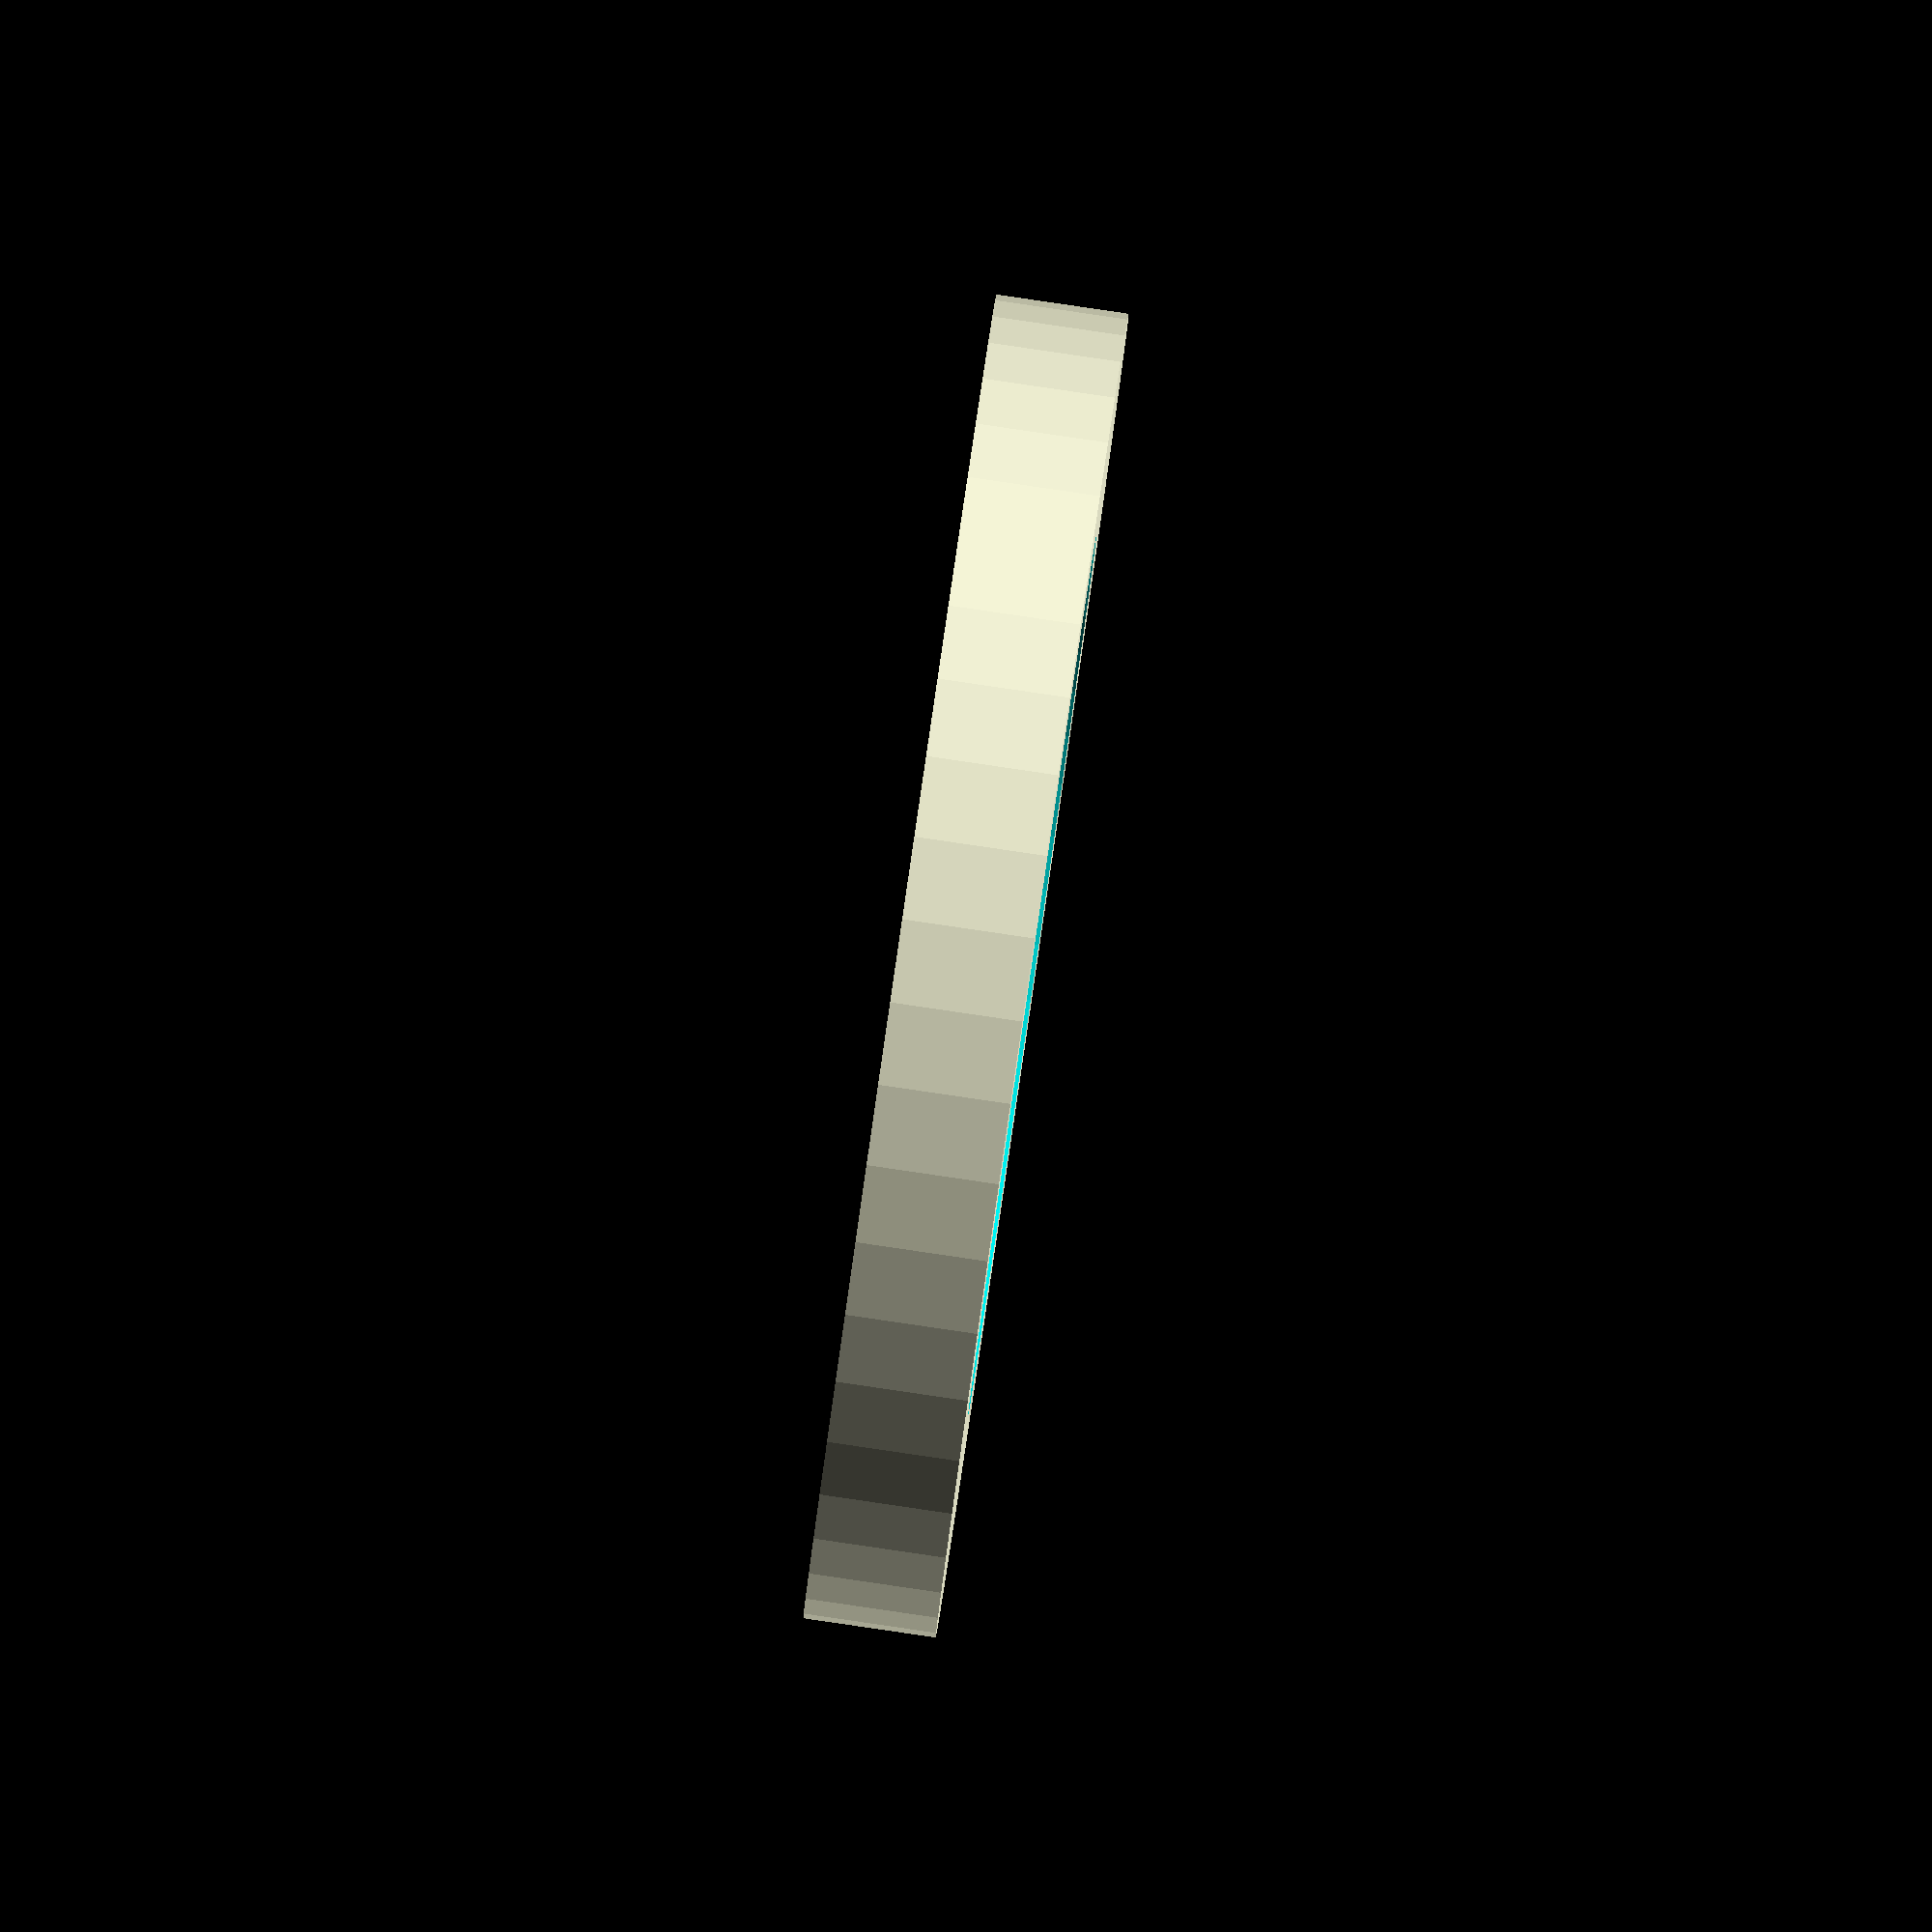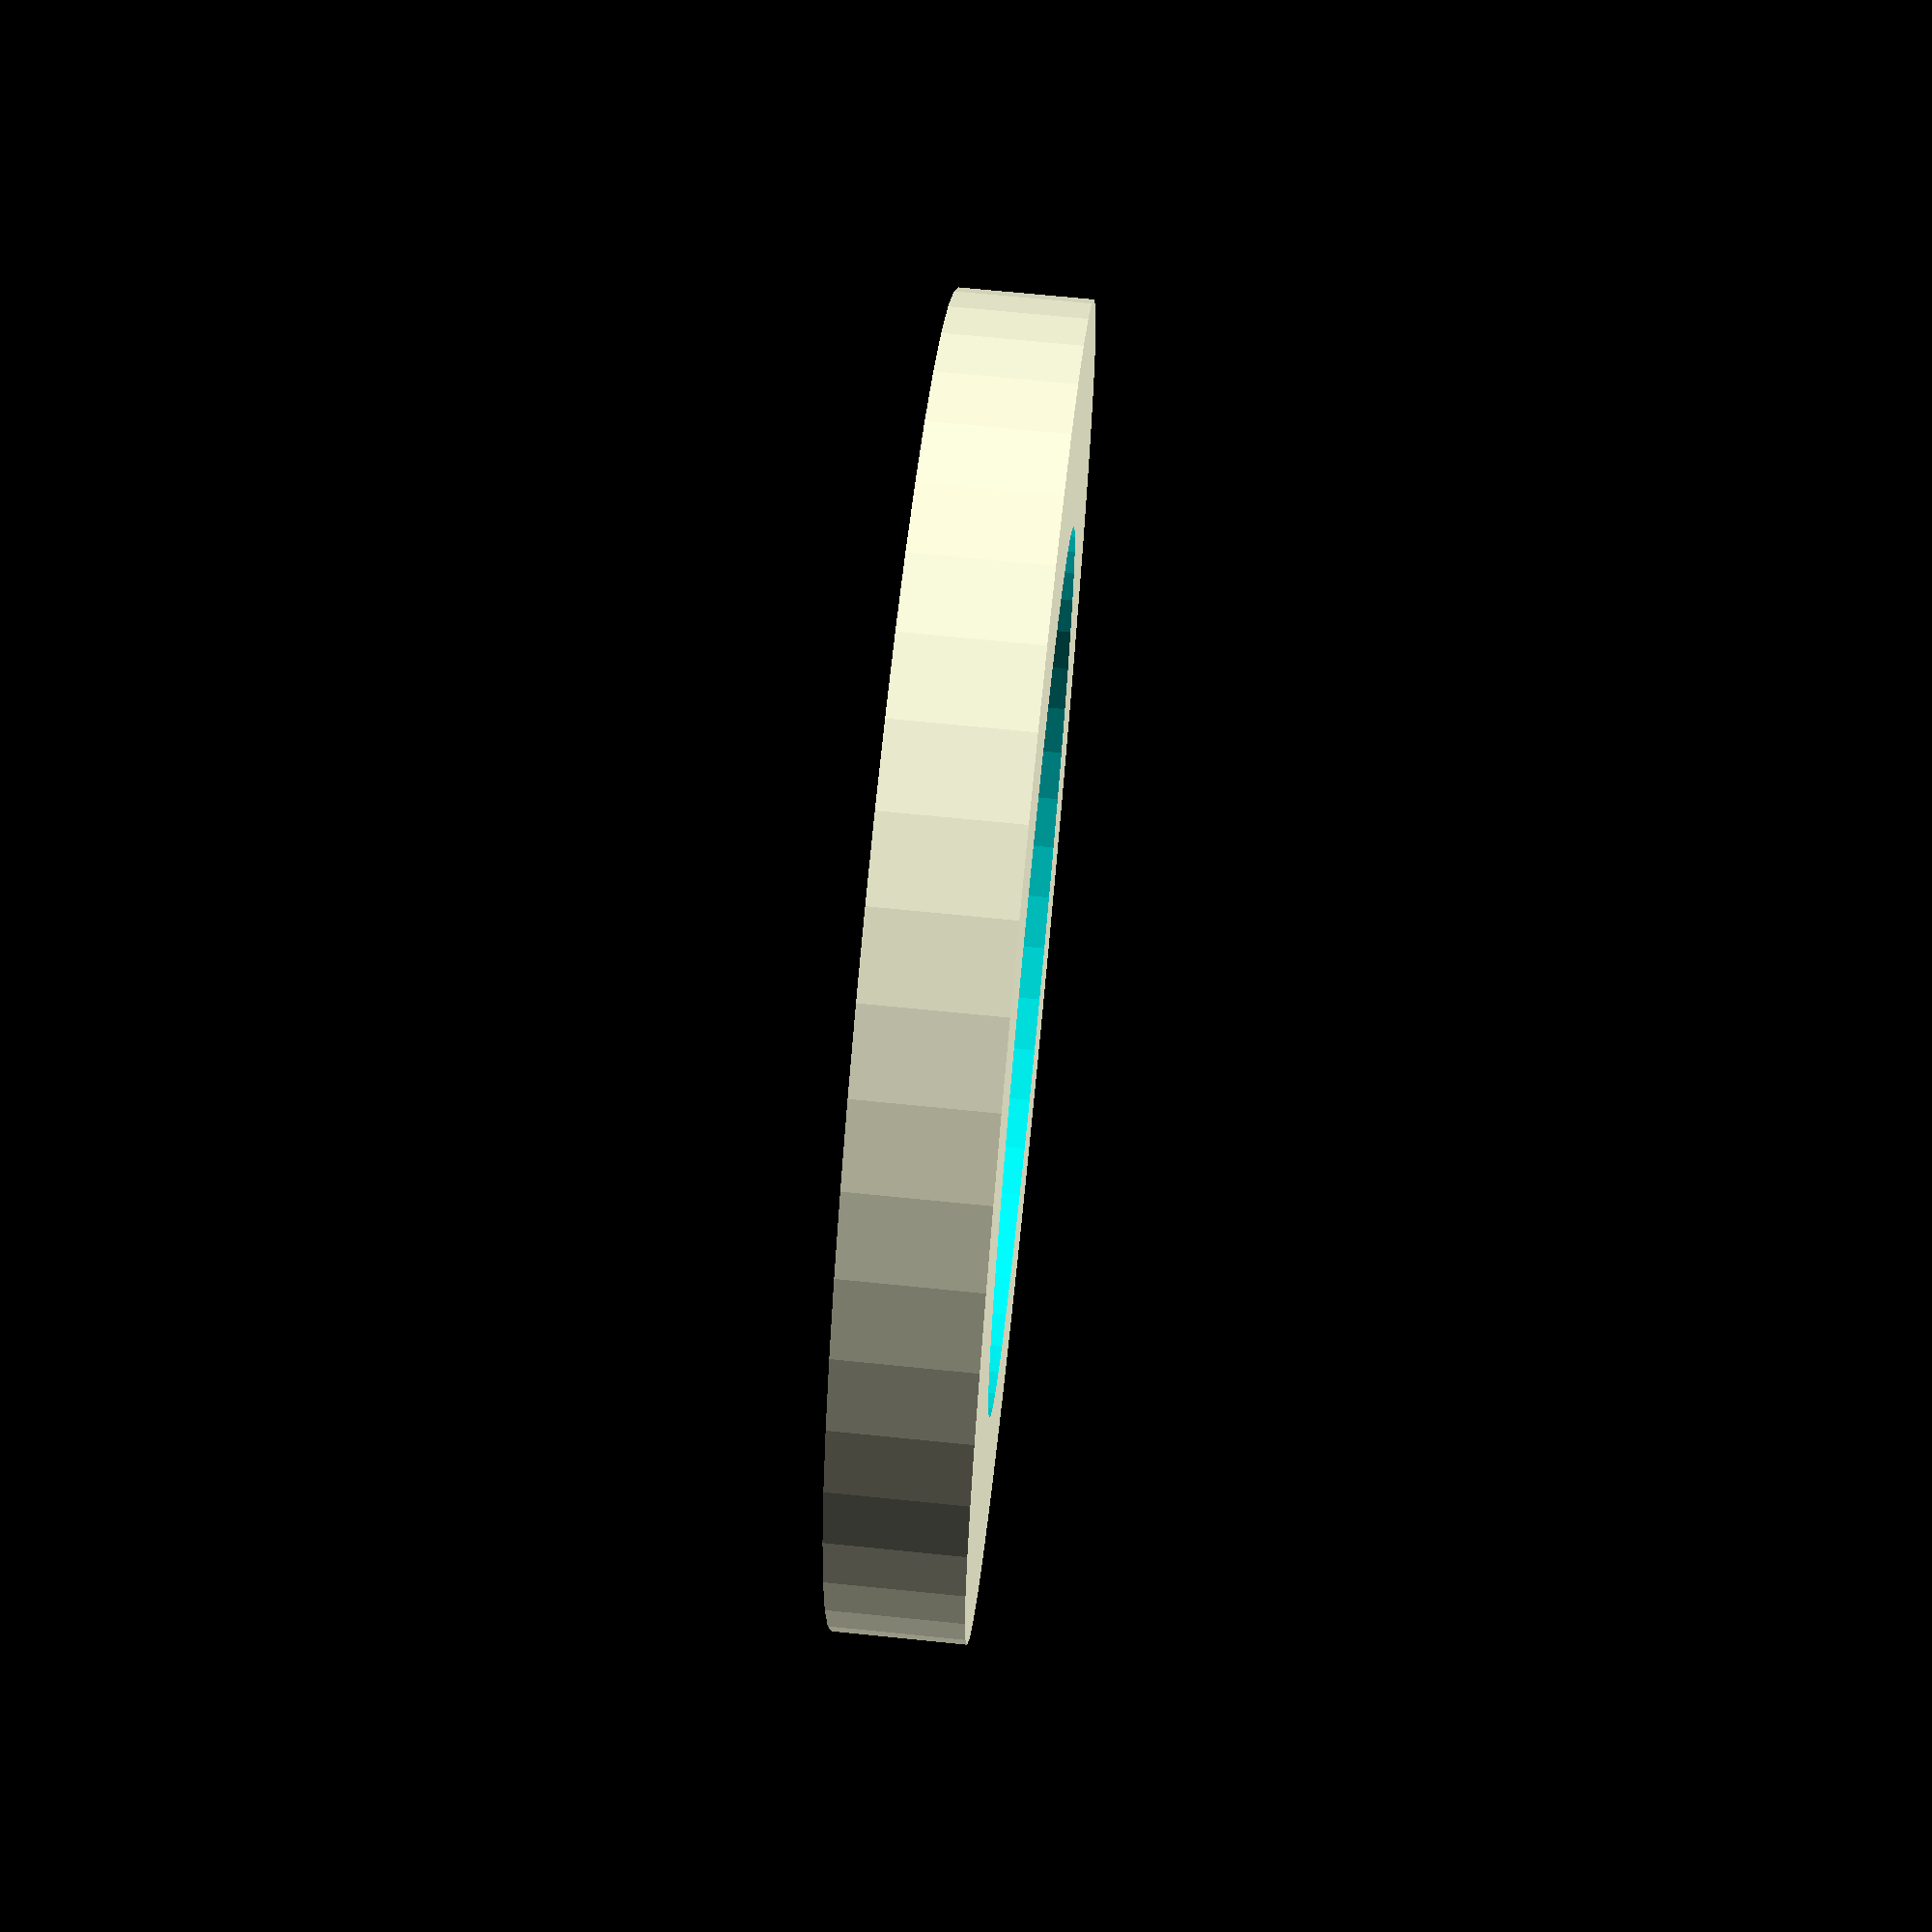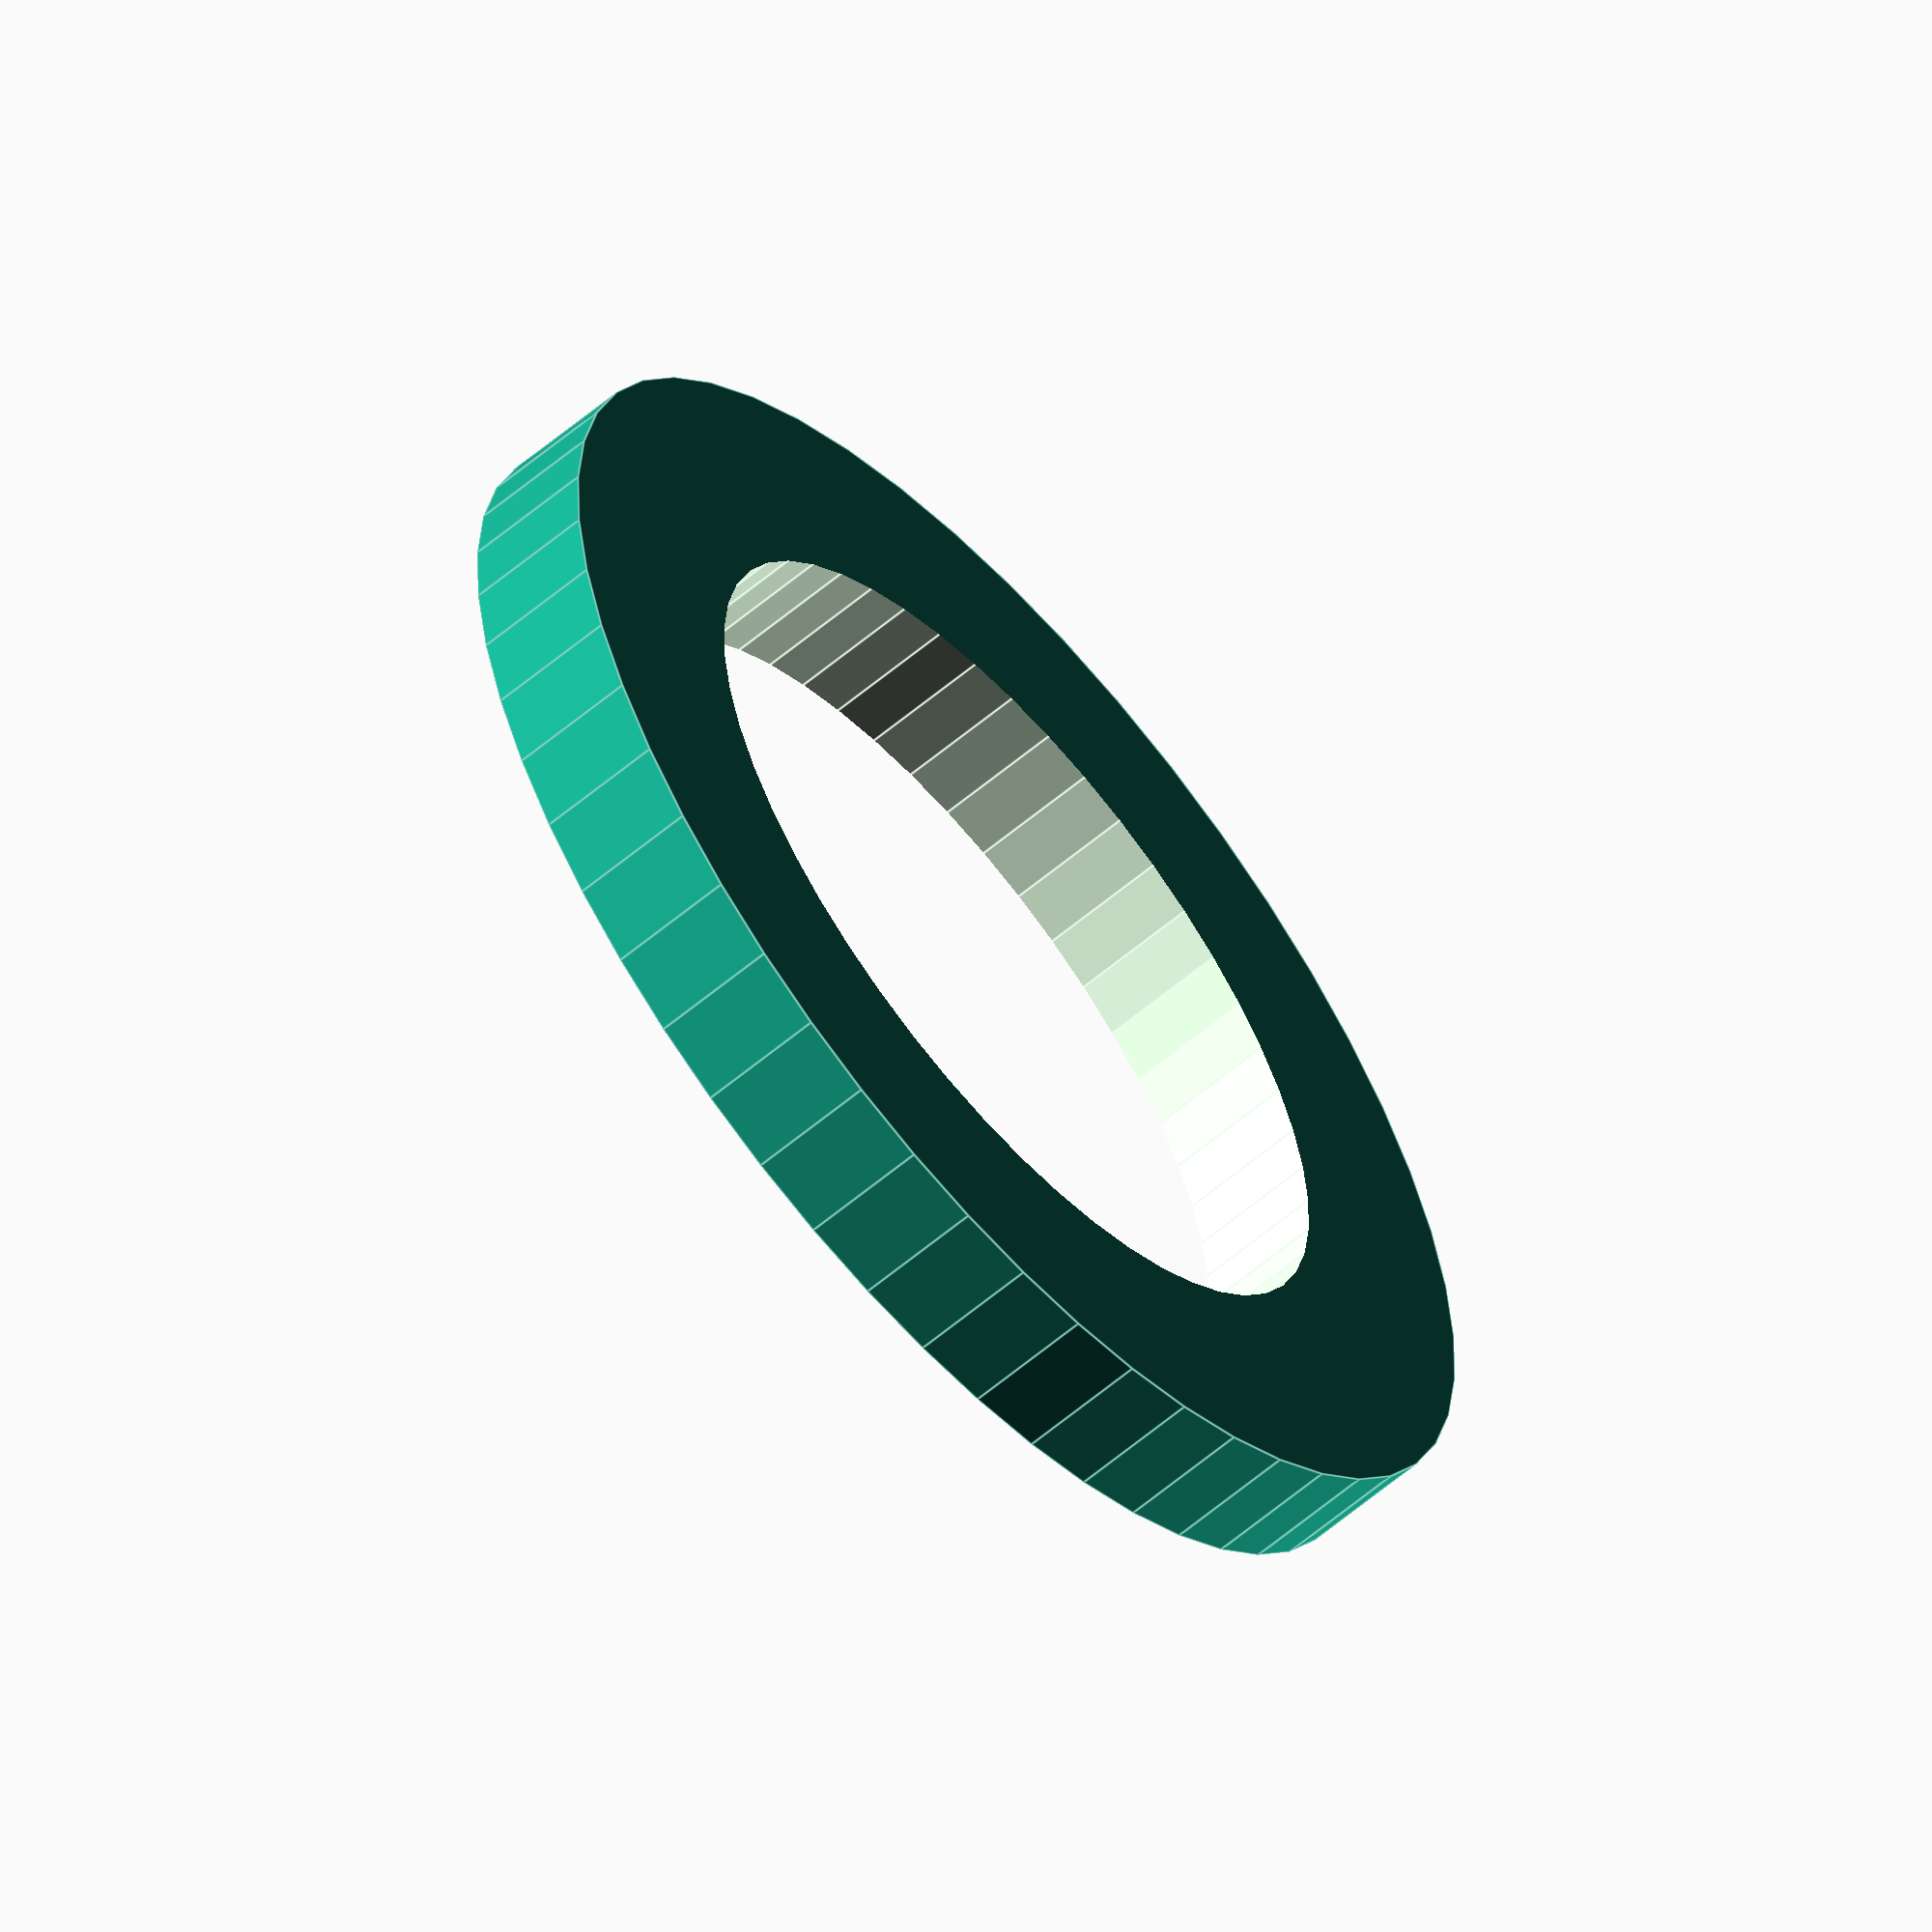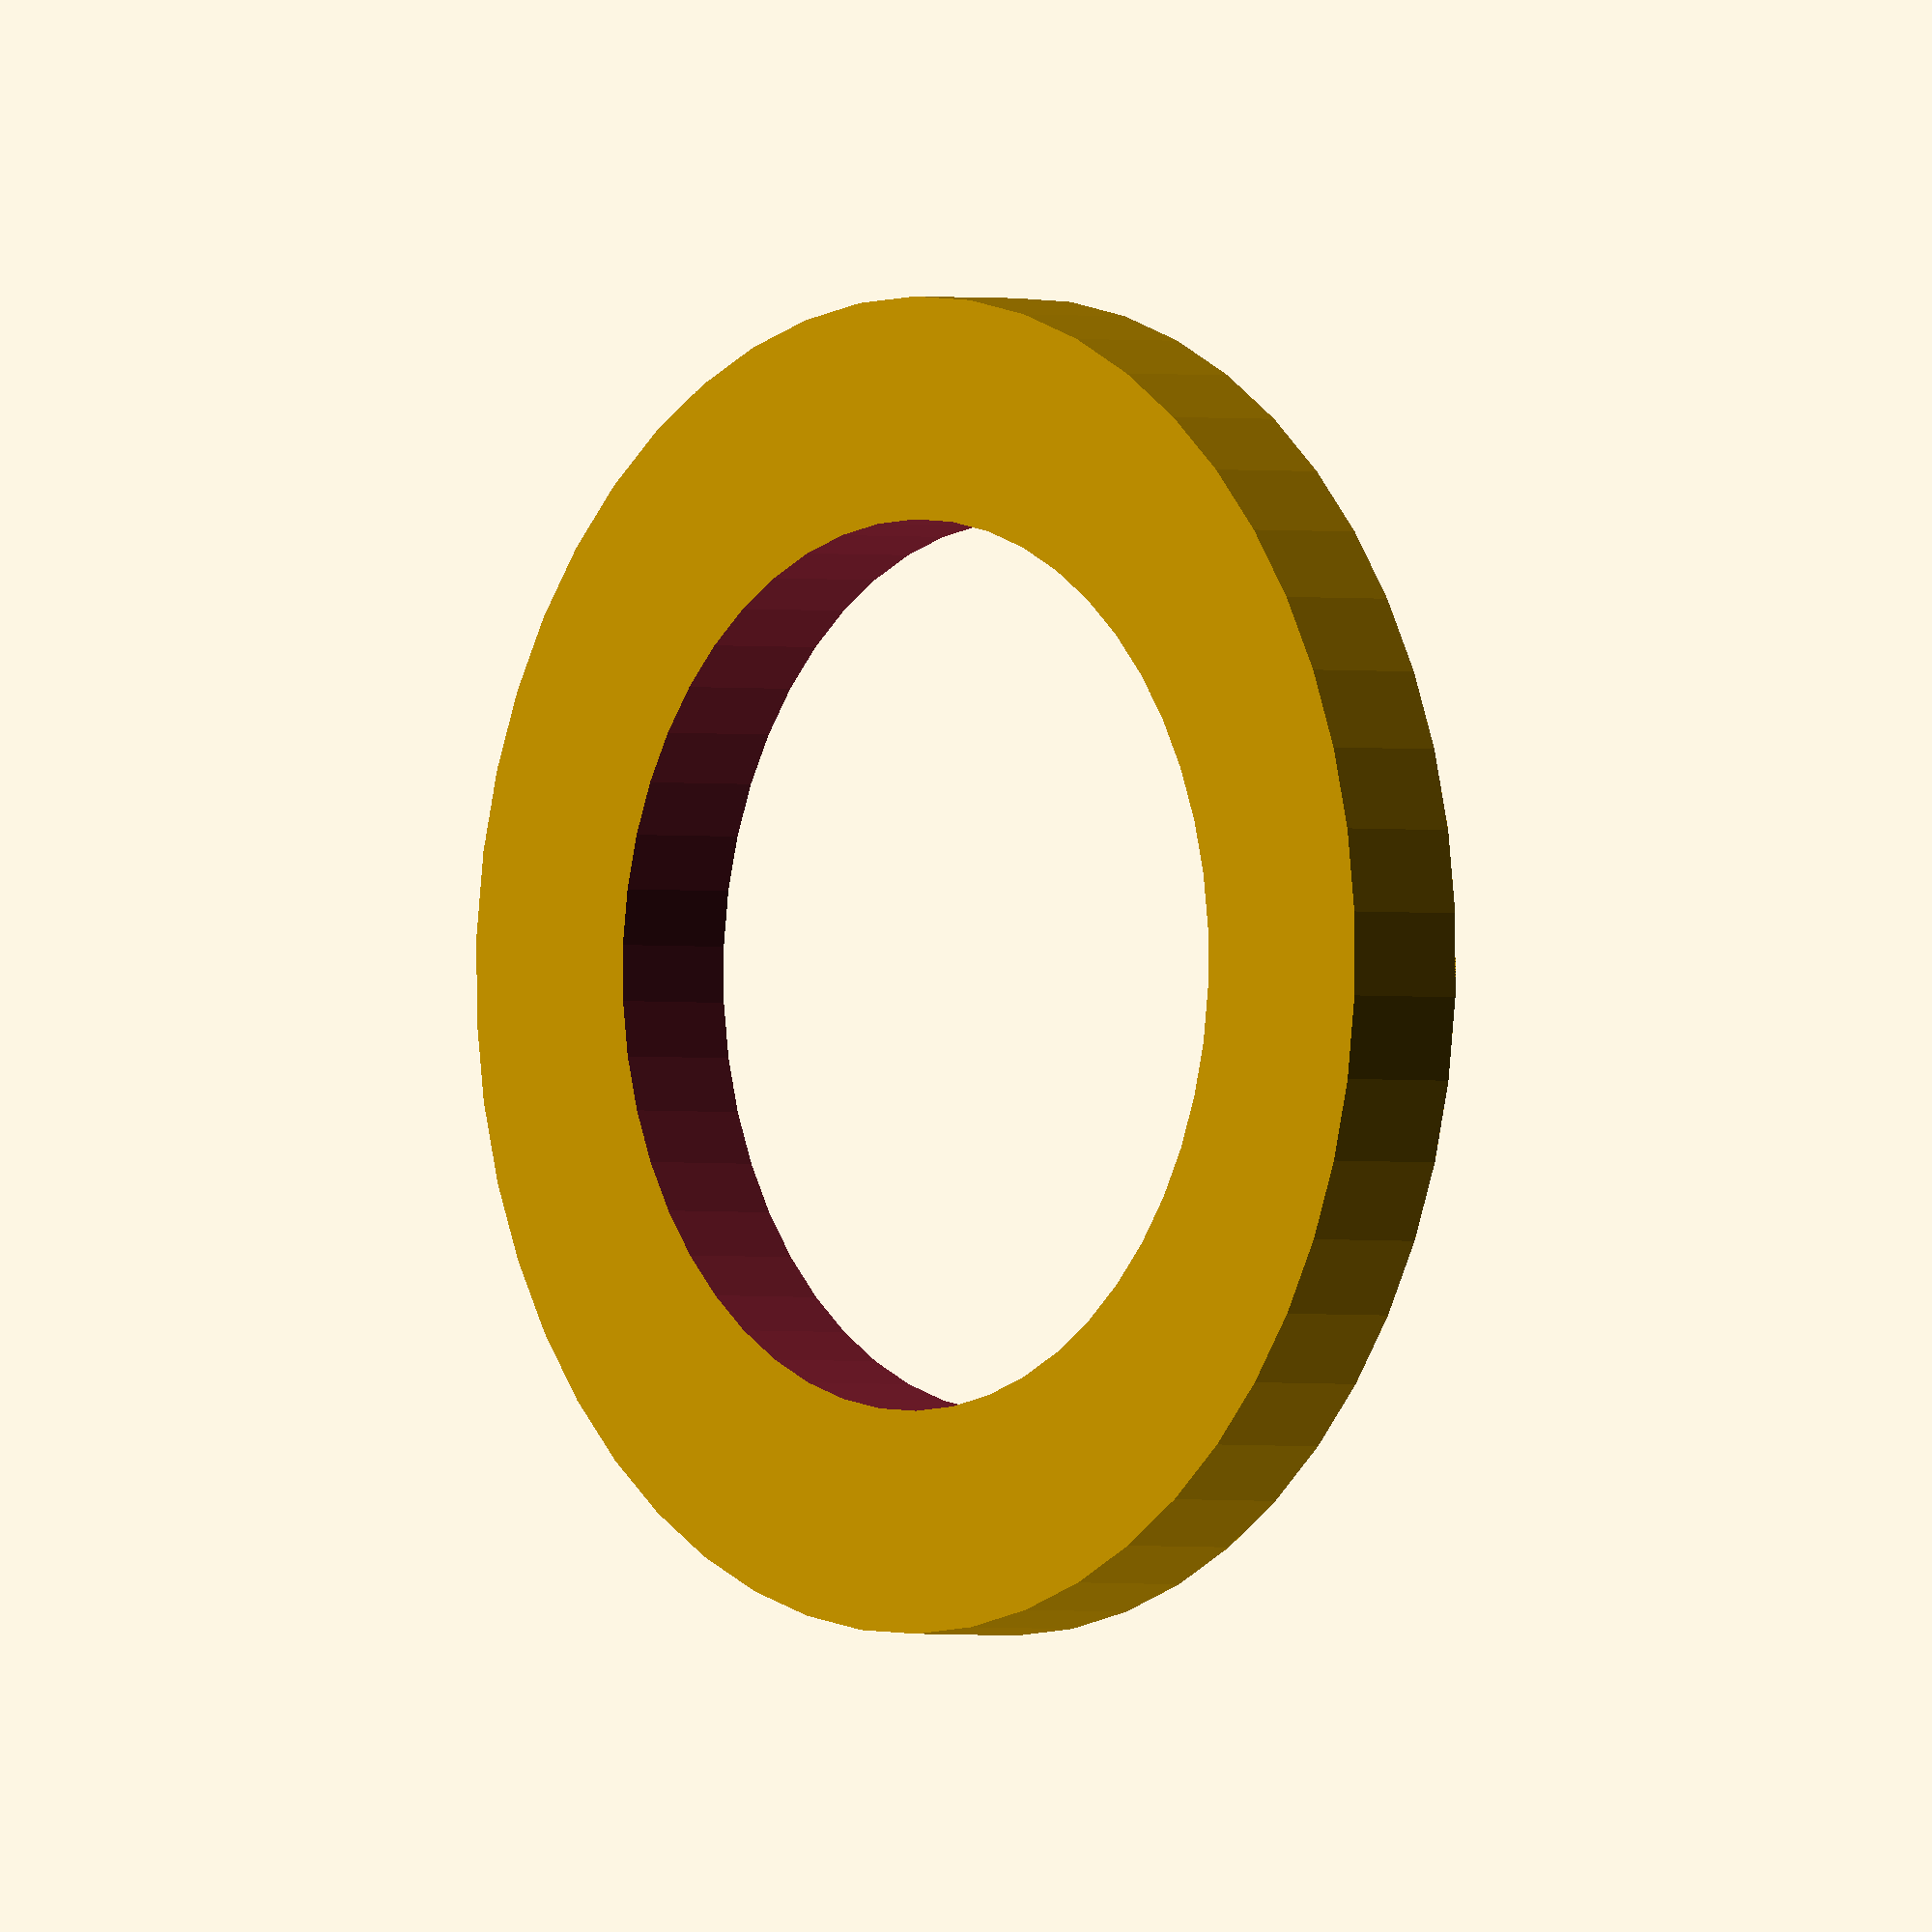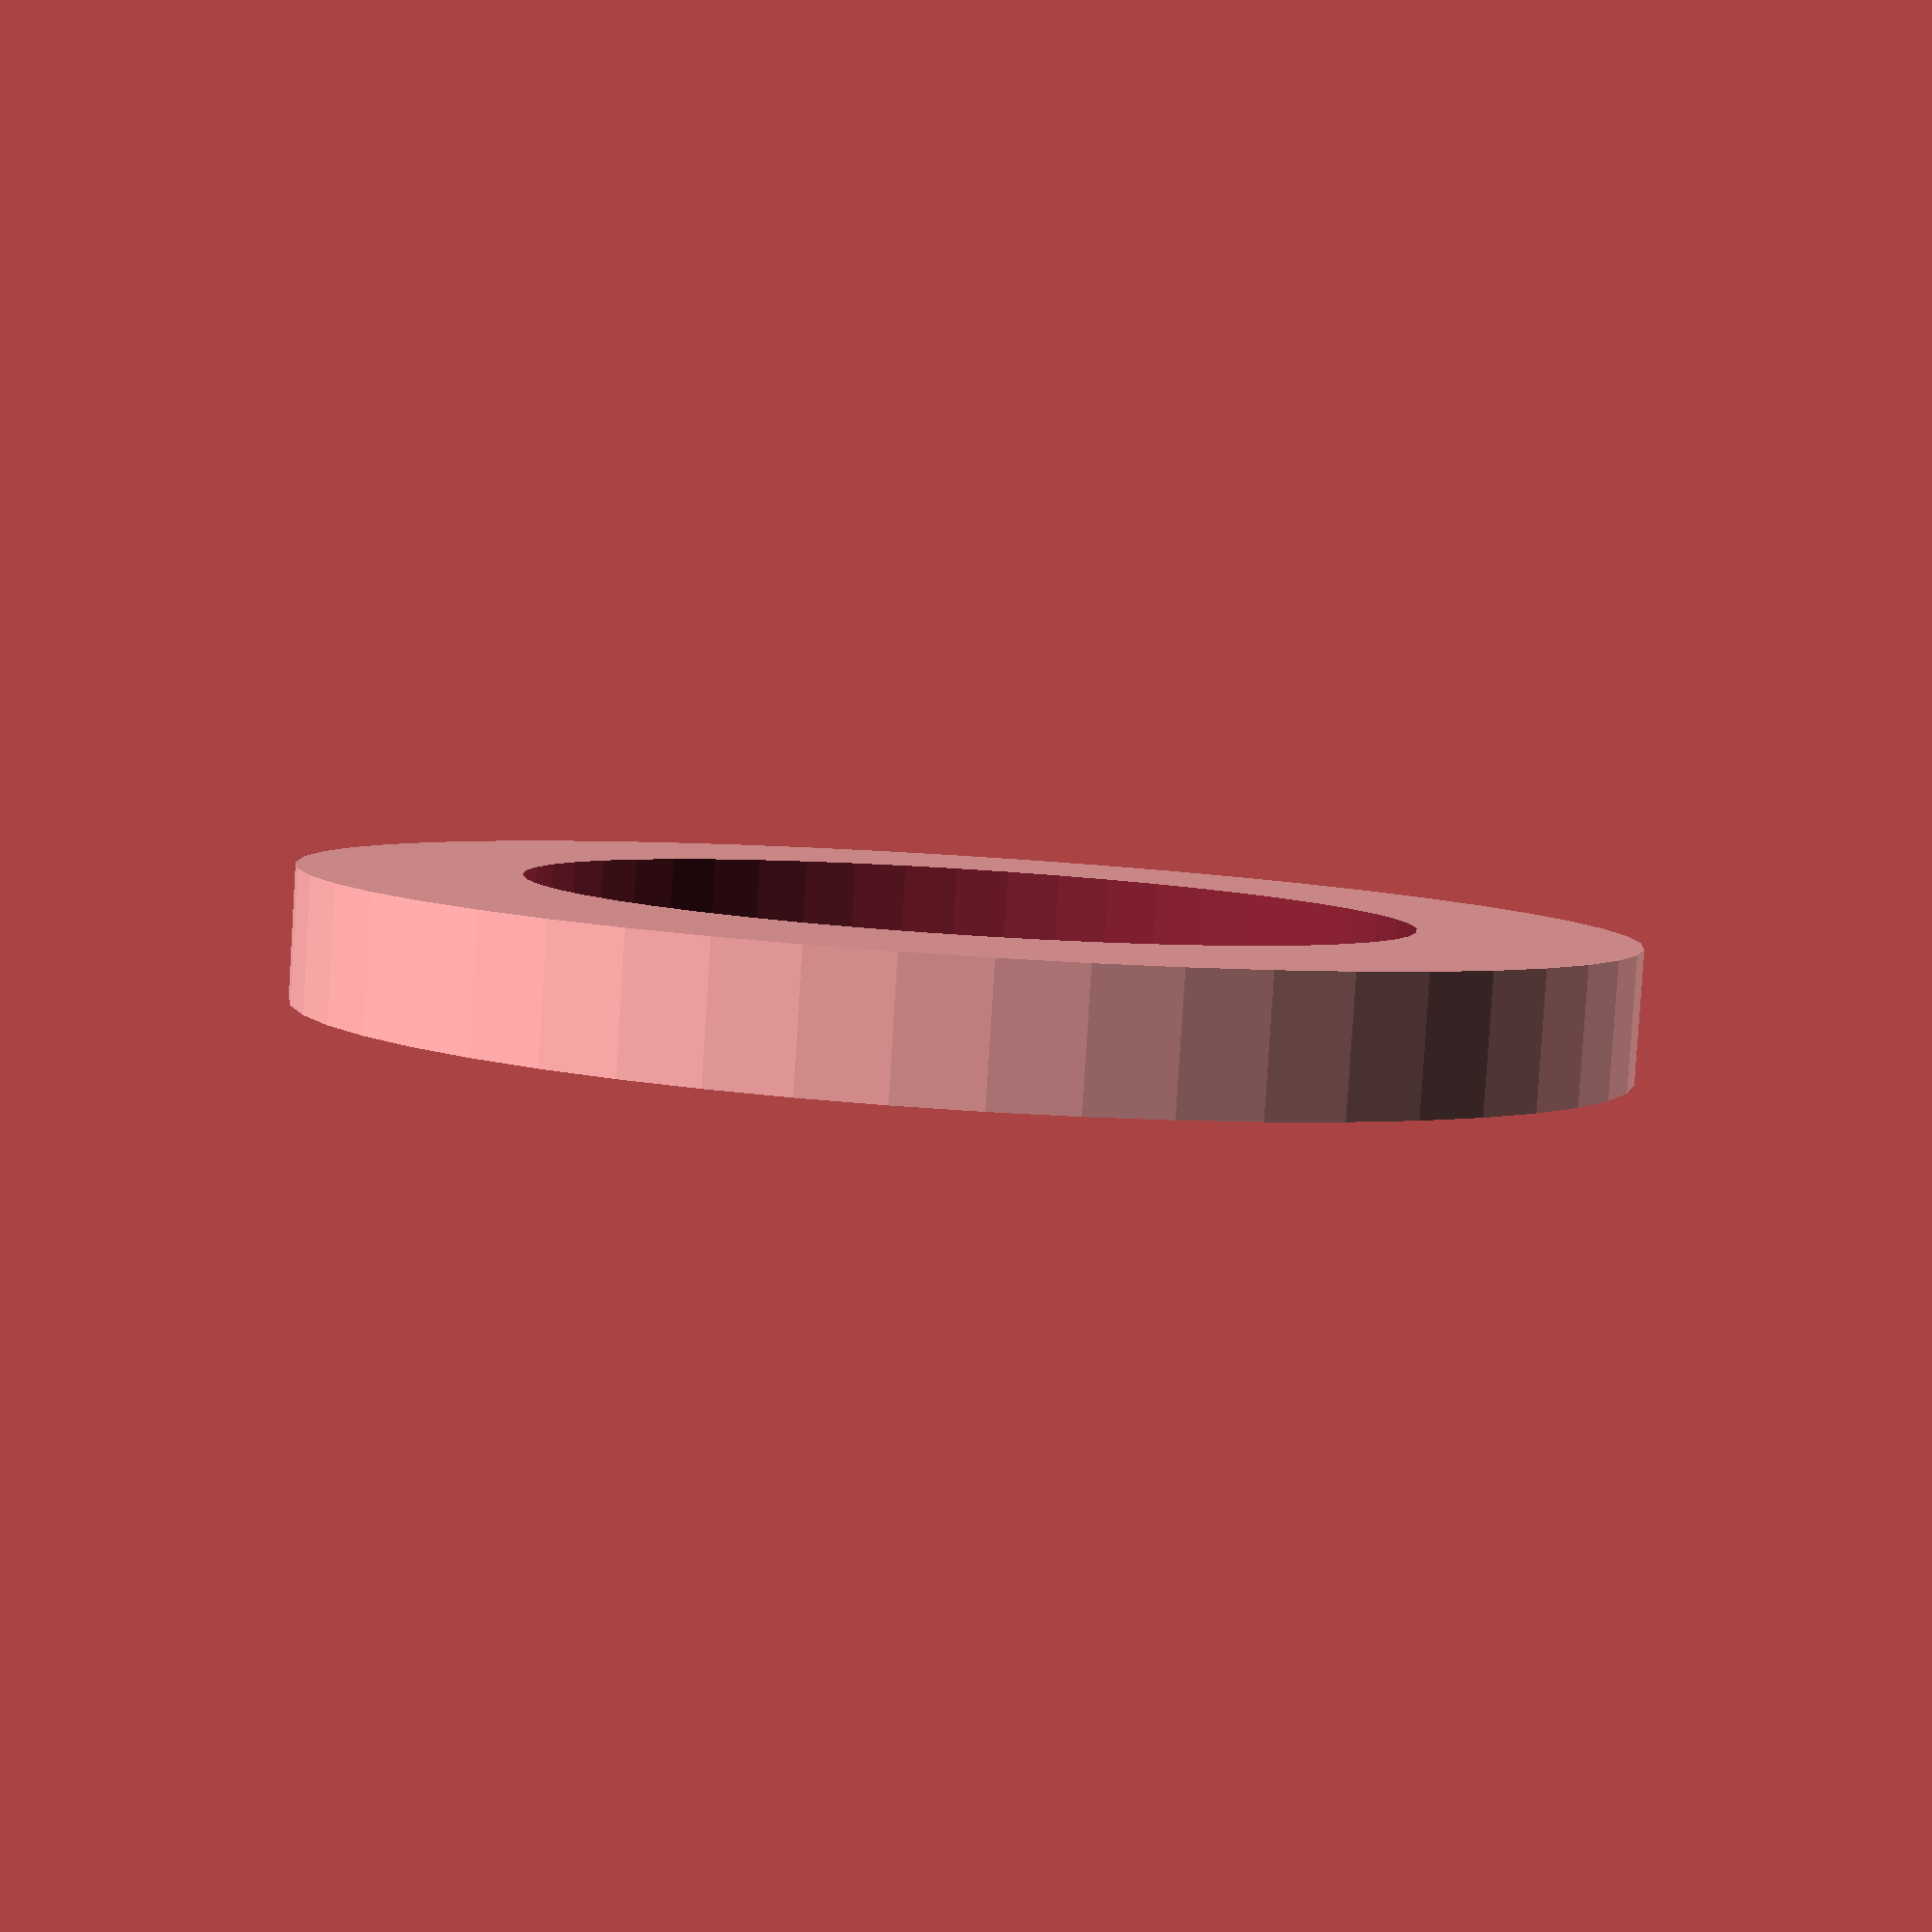
<openscad>
$fn = 50;


difference() {
	union() {
		translate(v = [0, 0, -1.5000000000]) {
			cylinder(h = 3, r = 15.0000000000);
		}
	}
	union() {
		translate(v = [0, 0, -100.0000000000]) {
			cylinder(h = 200, r = 10);
		}
	}
}
</openscad>
<views>
elev=271.8 azim=218.2 roll=98.3 proj=o view=solid
elev=111.5 azim=79.5 roll=264.2 proj=p view=solid
elev=239.7 azim=290.7 roll=229.0 proj=o view=edges
elev=1.2 azim=162.1 roll=228.9 proj=o view=wireframe
elev=265.0 azim=336.6 roll=3.6 proj=p view=wireframe
</views>
